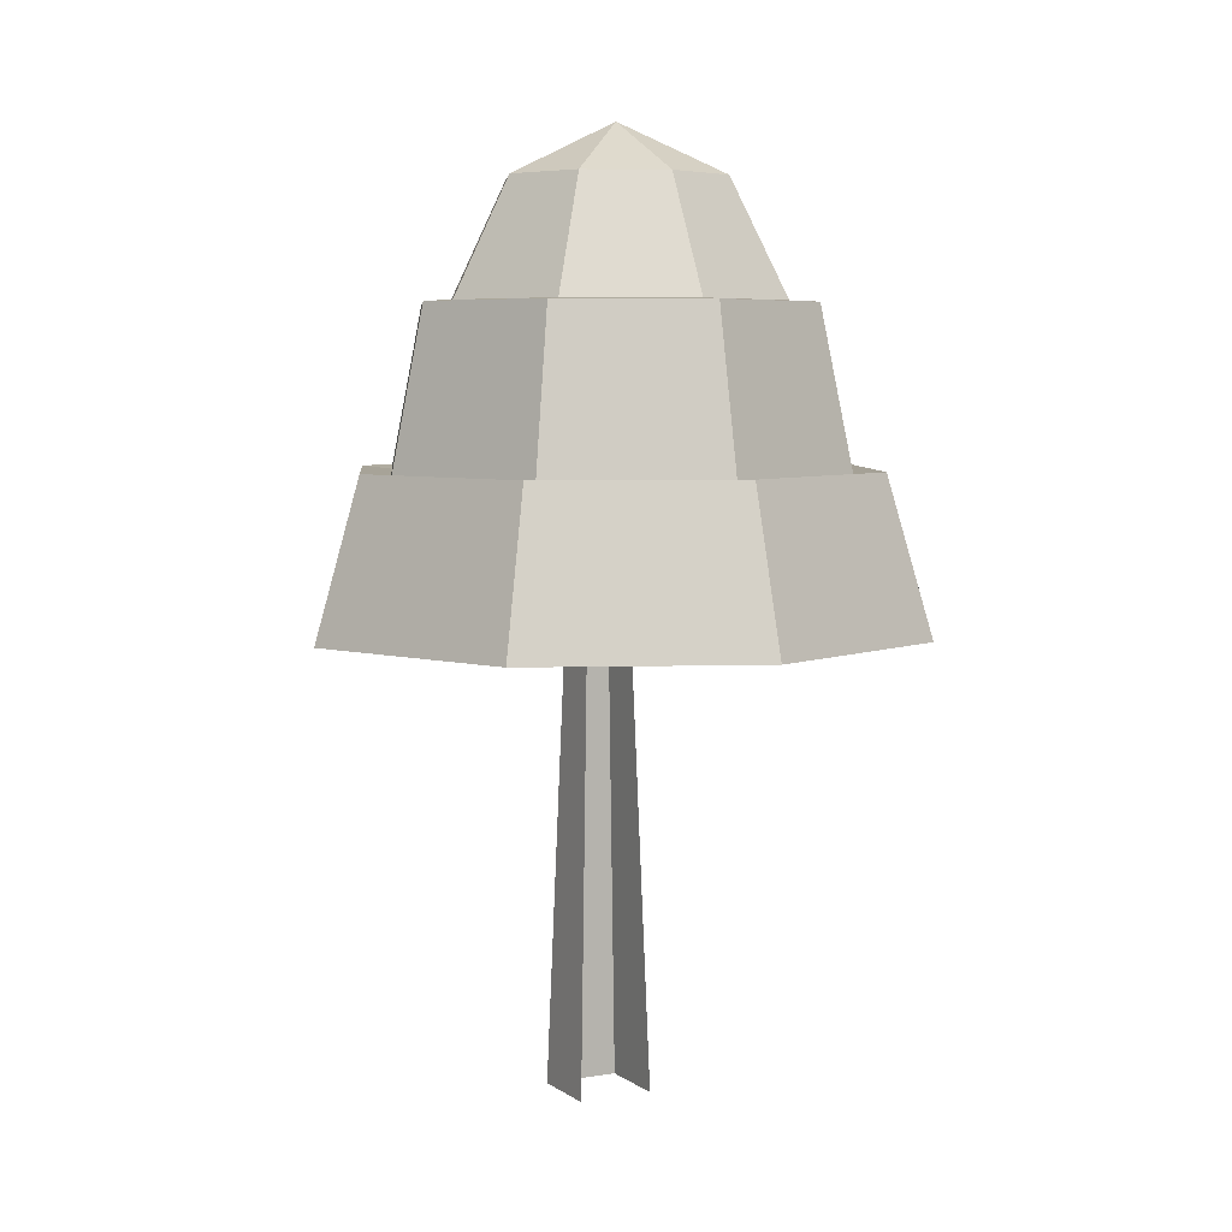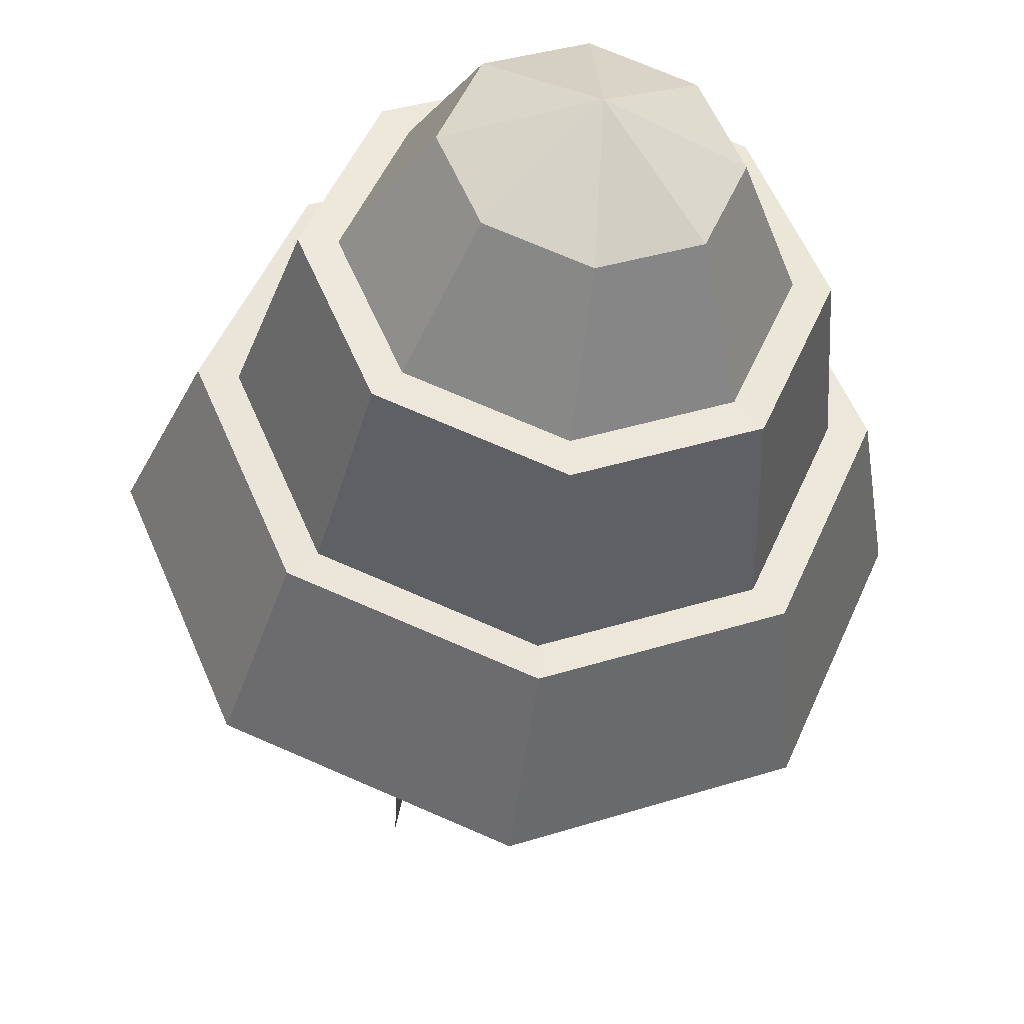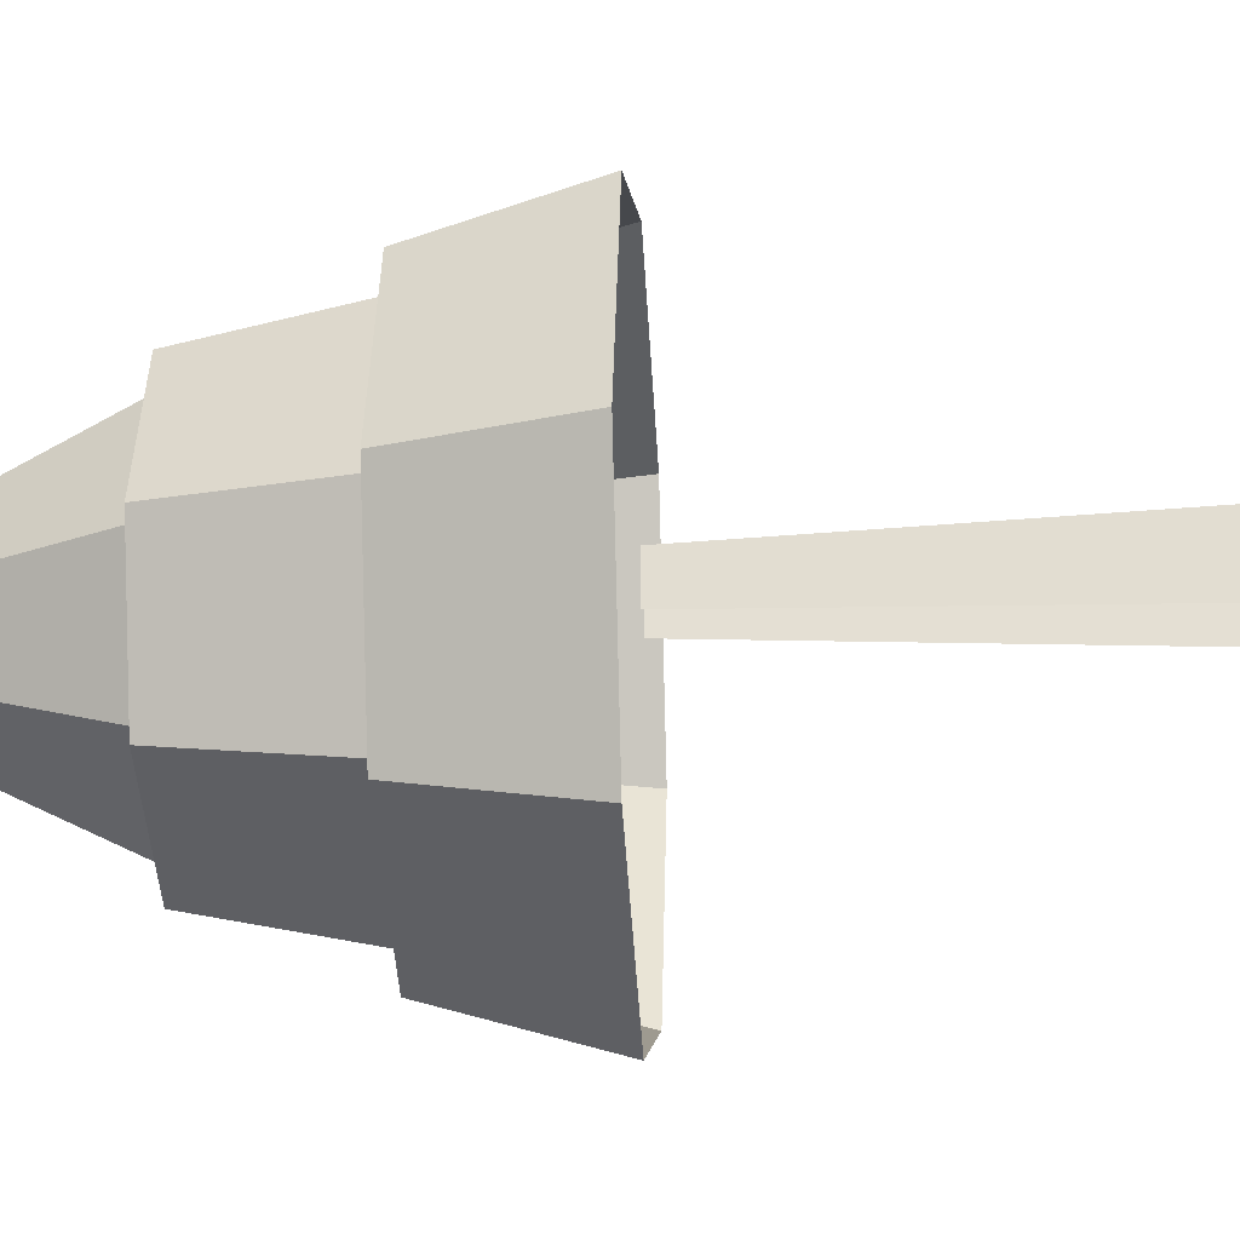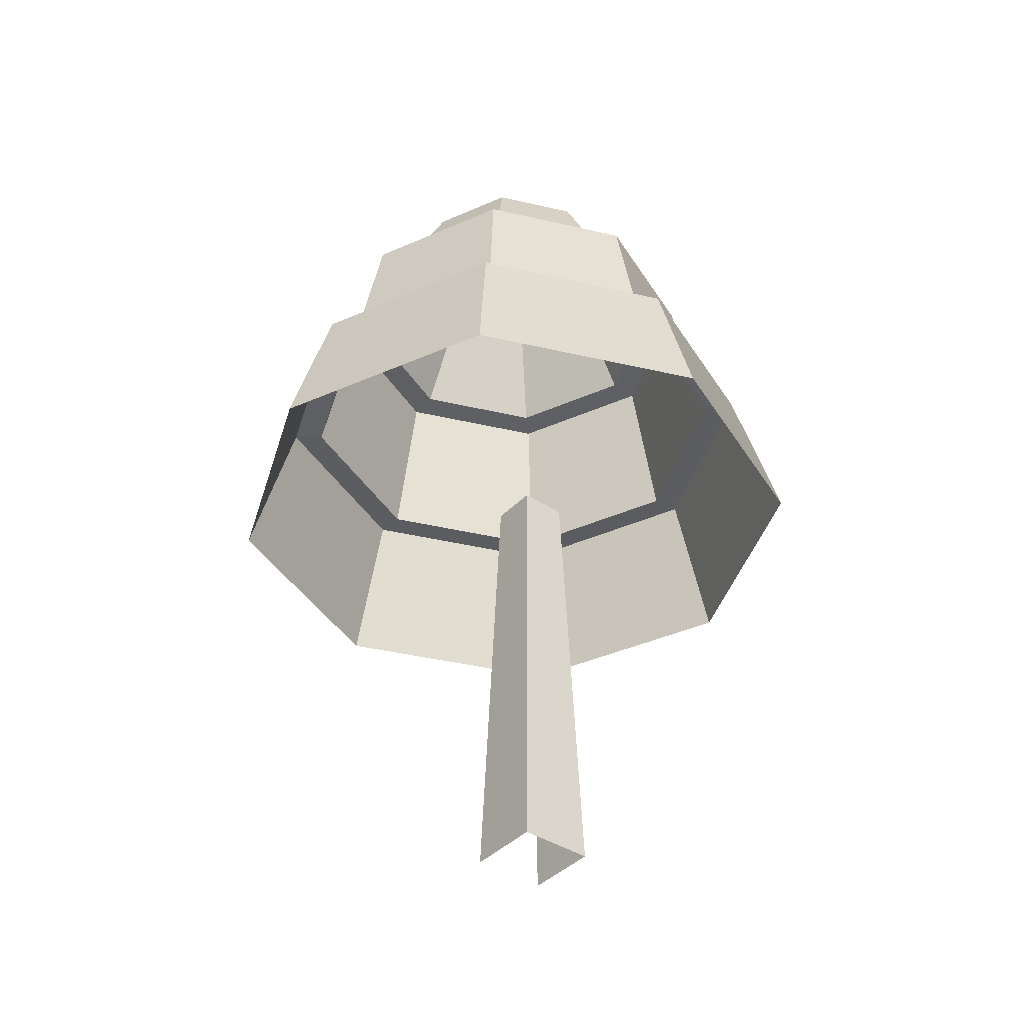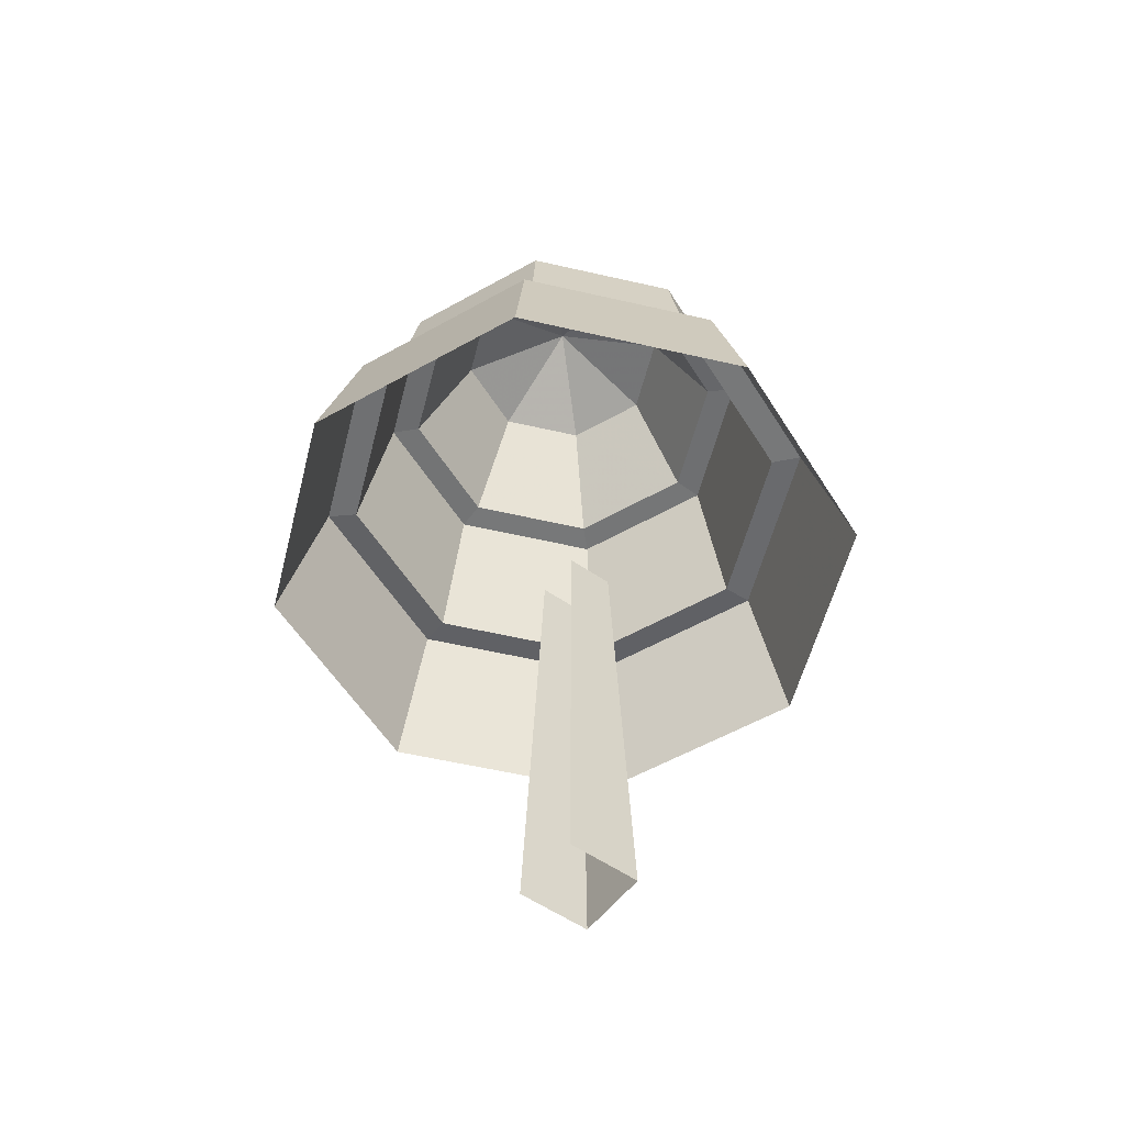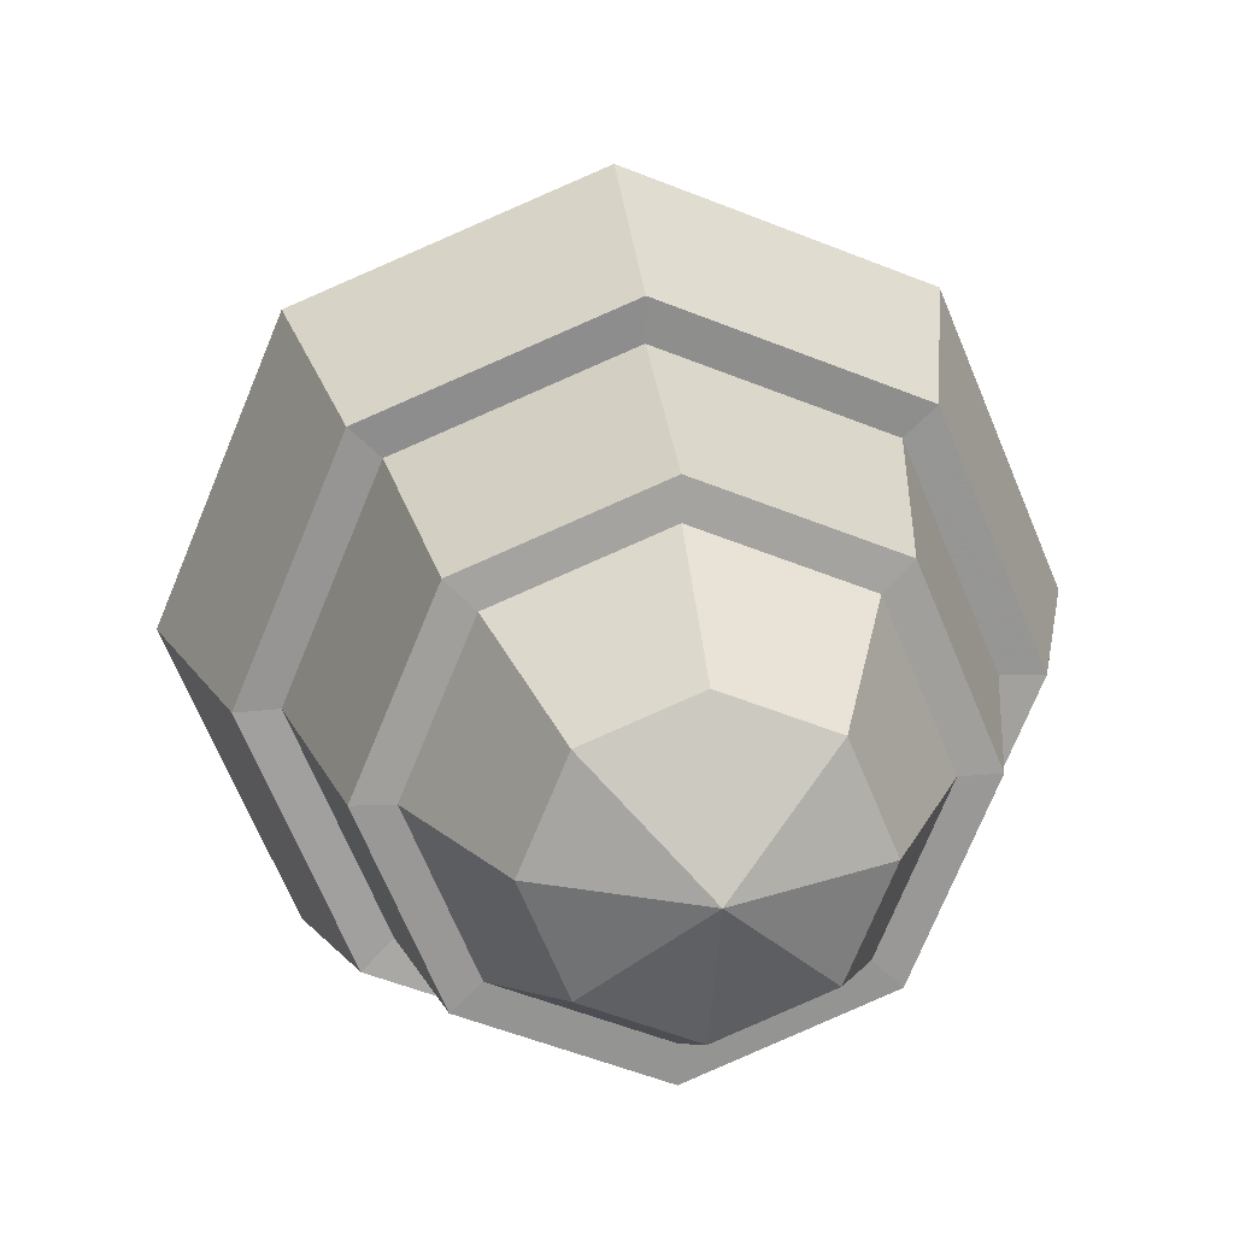
<metadata>
{"format":"obj","ext":"obj","renderer":"f3d","projection":"perspective","resolution":1024,"background":"white","views":[{"elev":5.6,"azim":152.6,"up":"+Y"},{"elev":-38.0,"azim":172.2,"up":"+Z"},{"elev":-24.3,"azim":-86.3,"up":"+Z"},{"elev":-39.8,"azim":-38.7,"up":"+Y"},{"elev":-54.1,"azim":-126.4,"up":"+Y"},{"elev":20.4,"azim":172.8,"up":"+Z"}]}
</metadata>
<code>
v  0.6352 -0.0312 0
v  0.3826 0.2914 0.3826
v  0.4492 -0.0312 0.4492
v  0.541 0.2914 0
v  -0 0.2914 0.541
v  -0 -0.0312 0.6352
v  -0.3826 0.2914 0.3826
v  -0.4492 -0.0312 0.4492
v  -0.541 0.2914 0
v  -0.6352 -0.0312 0
v  0.3369 0.2855 0.3369
v  0.4764 0.2855 0
v  -0 0.2855 0.4764
v  -0.3369 0.2855 0.3369
v  -0.4764 0.2855 0
v  -0.3826 0.2914 -0.3826
v  -0.4492 -0.0312 -0.4492
v  -0 0.2914 -0.541
v  -0 -0.0312 -0.6352
v  0.3826 0.2914 -0.3826
v  0.4492 -0.0312 -0.4492
v  -0.3369 0.2855 -0.3369
v  -0 0.2855 -0.4764
v  0.3369 0.2855 -0.3369
v  0.2893 0.615 0.2893
v  0.4091 0.615 0
v  -0 0.615 0.4092
v  -0.2893 0.615 0.2893
v  -0.4092 0.615 0
v  0.2463 0.6182 0.2463
v  0.3483 0.6182 0
v  -0 0.6182 0.3483
v  -0.2463 0.6182 0.2463
v  -0.3483 0.6182 0
v  -0.2893 0.615 -0.2893
v  -0 0.615 -0.4091
v  0.2893 0.615 -0.2893
v  -0.2463 0.6182 -0.2463
v  -0 0.6182 -0.3483
v  0.2463 0.6182 -0.2463
v  0.2286 0.8581 0
v  0.1616 0.8581 0.1616
v  -0 0.8581 0.2286
v  -0.1616 0.8581 0.1616
v  -0.2286 0.8581 0
v  -0 0.9654 0
v  -0.1616 0.8581 -0.1616
v  -0 0.8581 -0.2286
v  0.1616 0.8581 -0.1616
v  0.0931 -0.9654 -0.0291
v  0.0643 -0.0299 0.0974
v  0.0931 -0.9654 0.1263
v  0.0643 -0.0299 -0.0002
v  -0.0334 -0.0299 0.0974
v  -0.0622 -0.9654 0.1263
v  -0.0334 -0.0299 -0.0002
v  -0.0622 -0.9654 -0.0291
g forest13
f 1 2 3
f 2 1 4
f 5 3 2
f 3 5 6
f 7 6 5
f 6 7 8
f 9 8 7
f 8 9 10
f 4 11 2
f 11 4 12
f 2 13 5
f 13 2 11
f 5 14 7
f 14 5 13
f 7 15 9
f 15 7 14
f 10 16 17
f 16 10 9
f 18 17 16
f 17 18 19
f 20 19 18
f 19 20 21
f 4 21 20
f 21 4 1
f 9 22 16
f 22 9 15
f 16 23 18
f 23 16 22
f 18 24 20
f 24 18 23
f 20 12 4
f 12 20 24
f 12 25 11
f 25 12 26
f 27 11 25
f 11 27 13
f 28 13 27
f 13 28 14
f 29 14 28
f 14 29 15
f 26 30 25
f 30 26 31
f 25 32 27
f 32 25 30
f 27 33 28
f 33 27 32
f 28 34 29
f 34 28 33
f 15 35 22
f 35 15 29
f 36 22 35
f 22 36 23
f 37 23 36
f 23 37 24
f 26 24 37
f 24 26 12
f 29 38 35
f 38 29 34
f 35 39 36
f 39 35 38
f 36 40 37
f 40 36 39
f 37 31 26
f 31 37 40
f 30 41 42
f 41 30 31
f 42 32 30
f 32 42 43
f 43 33 32
f 33 43 44
f 44 34 33
f 34 44 45
f 42 41 46
f 43 42 46
f 44 43 46
f 45 44 46
f 38 45 47
f 45 38 34
f 47 39 38
f 39 47 48
f 48 40 39
f 40 48 49
f 49 31 40
f 31 49 41
f 47 45 46
f 48 47 46
f 49 48 46
f 41 49 46
f 50 51 52
f 51 50 53
f 52 54 55
f 54 52 51
f 55 56 57
f 56 55 54

</code>
